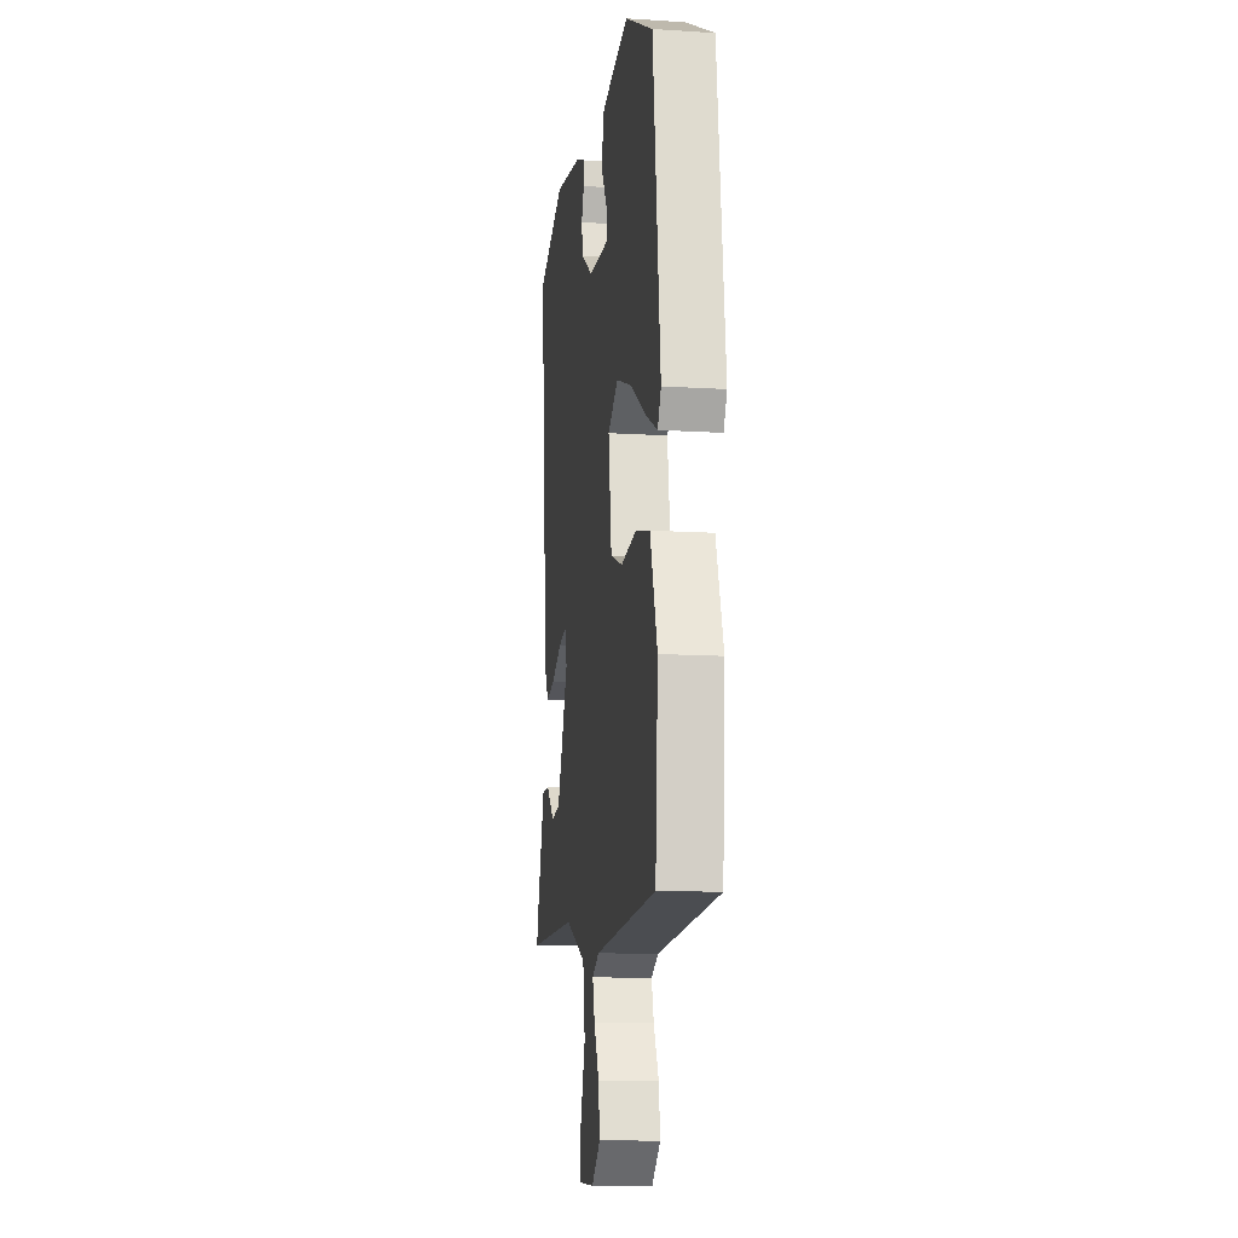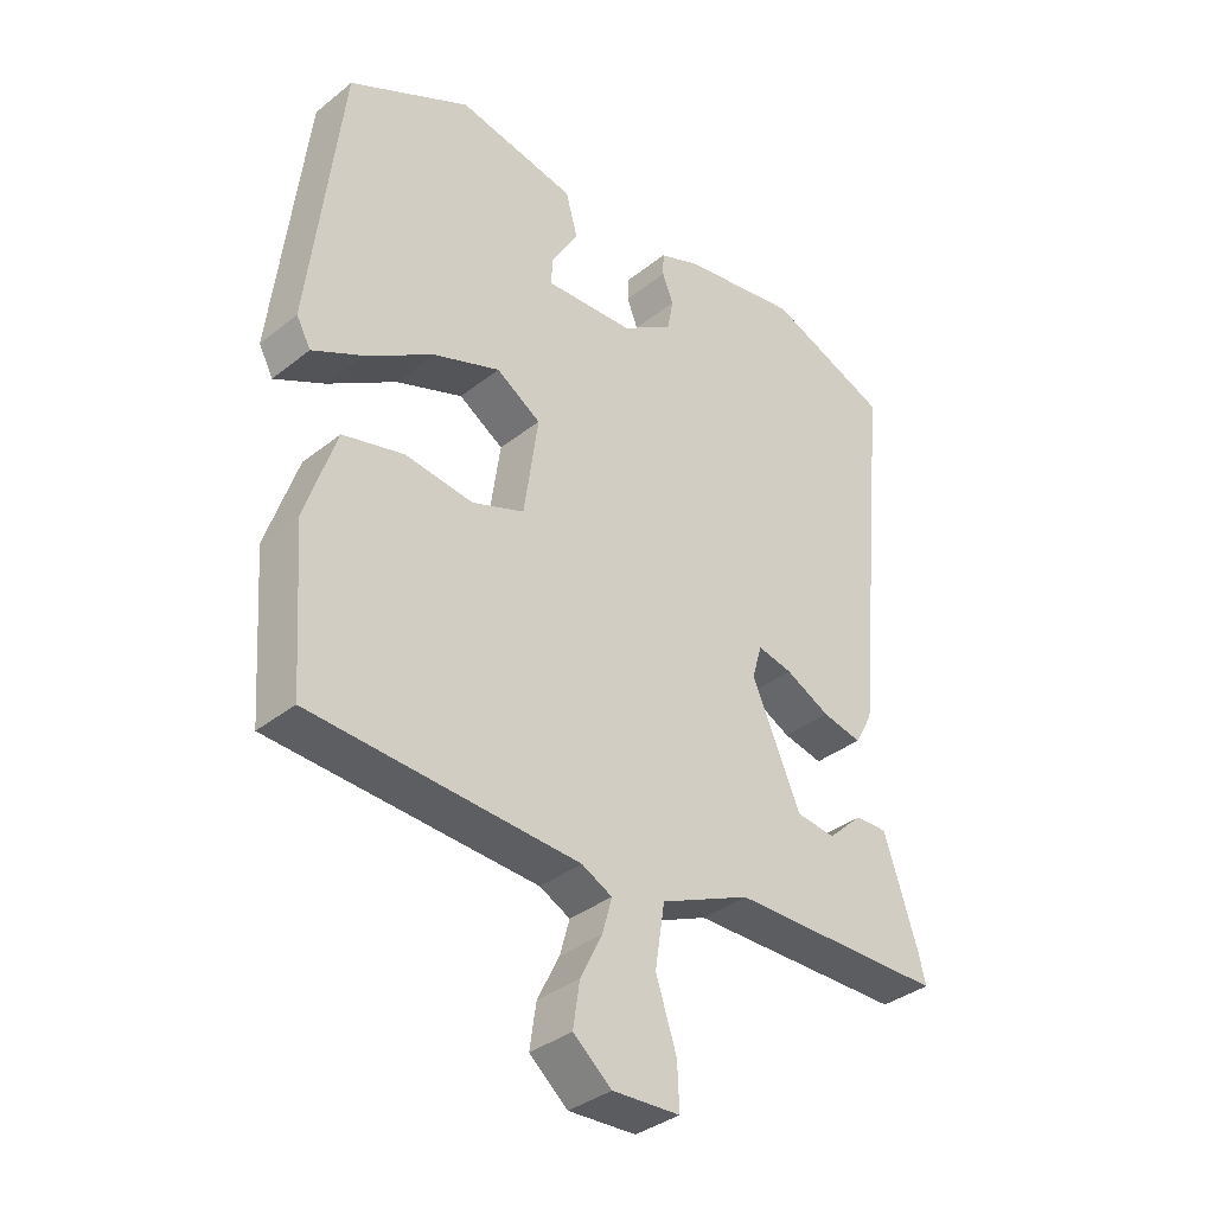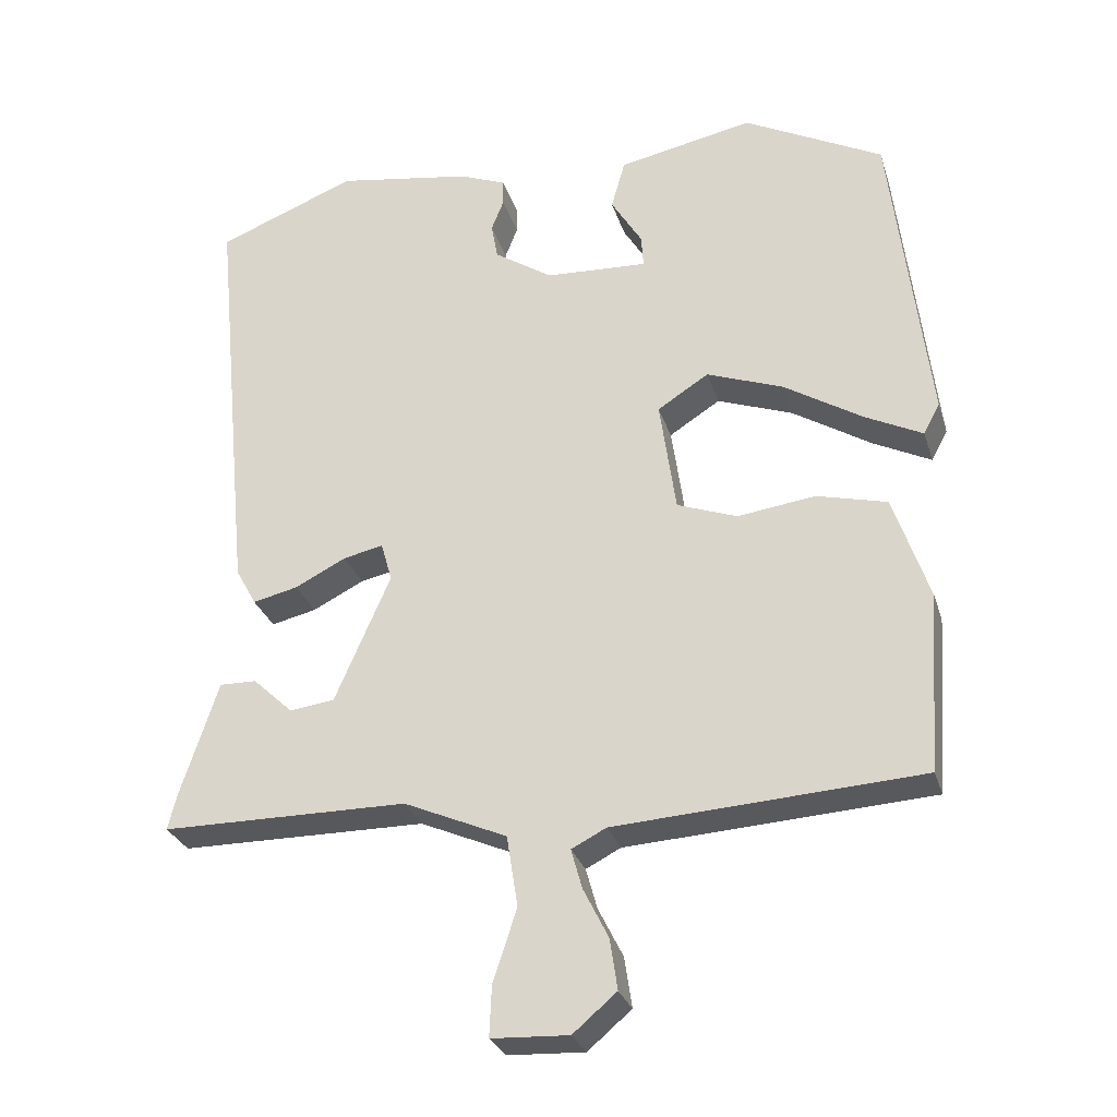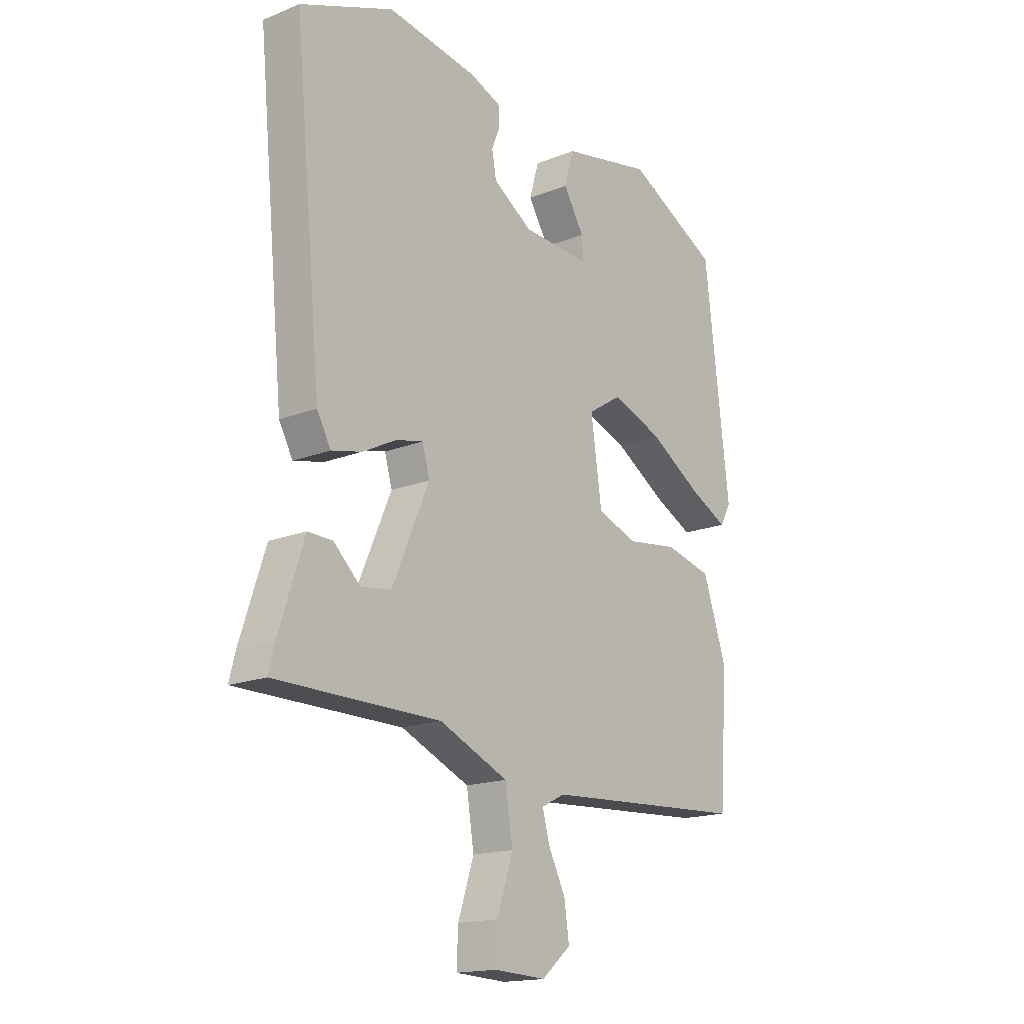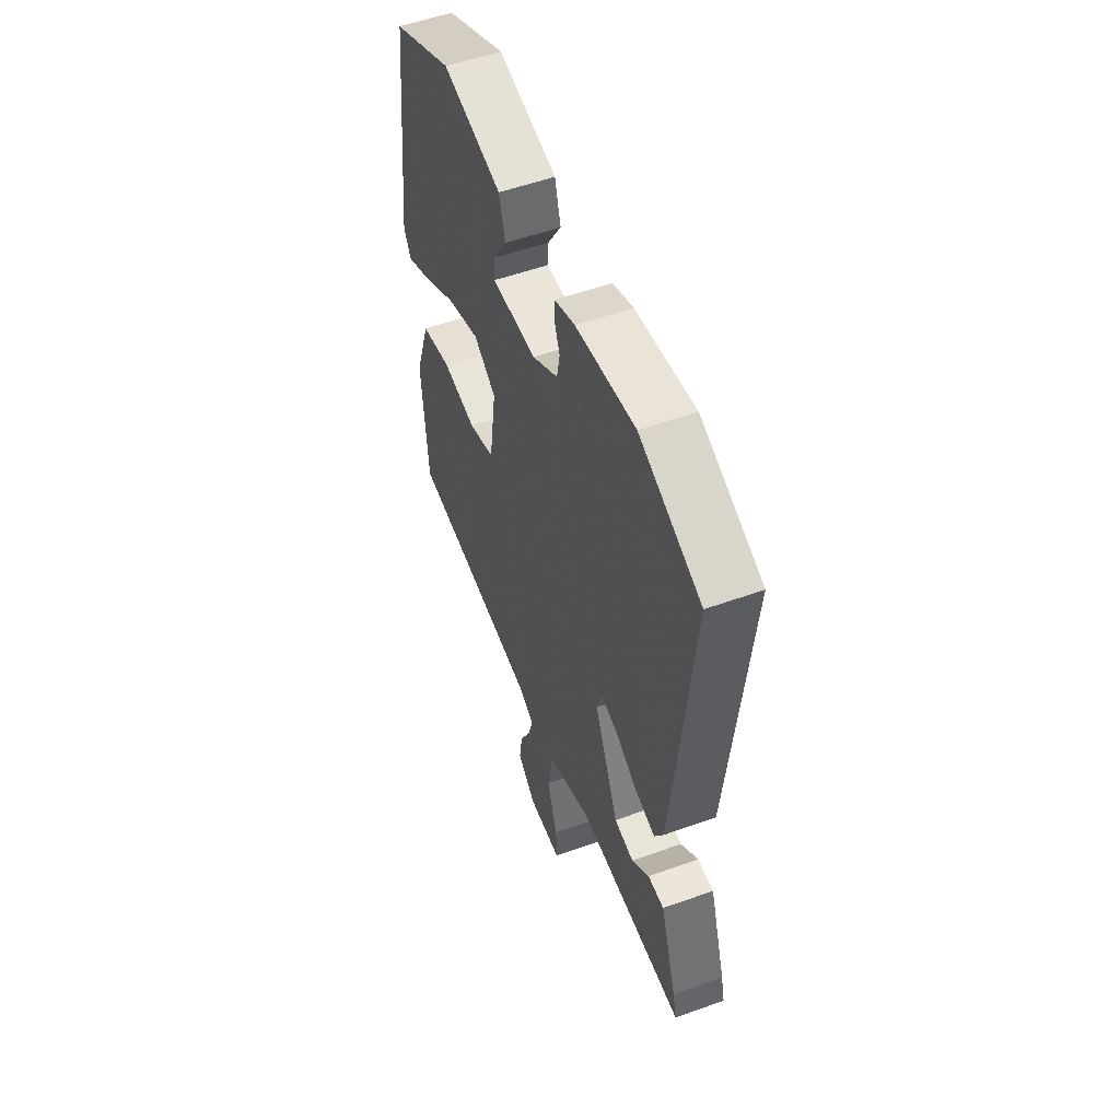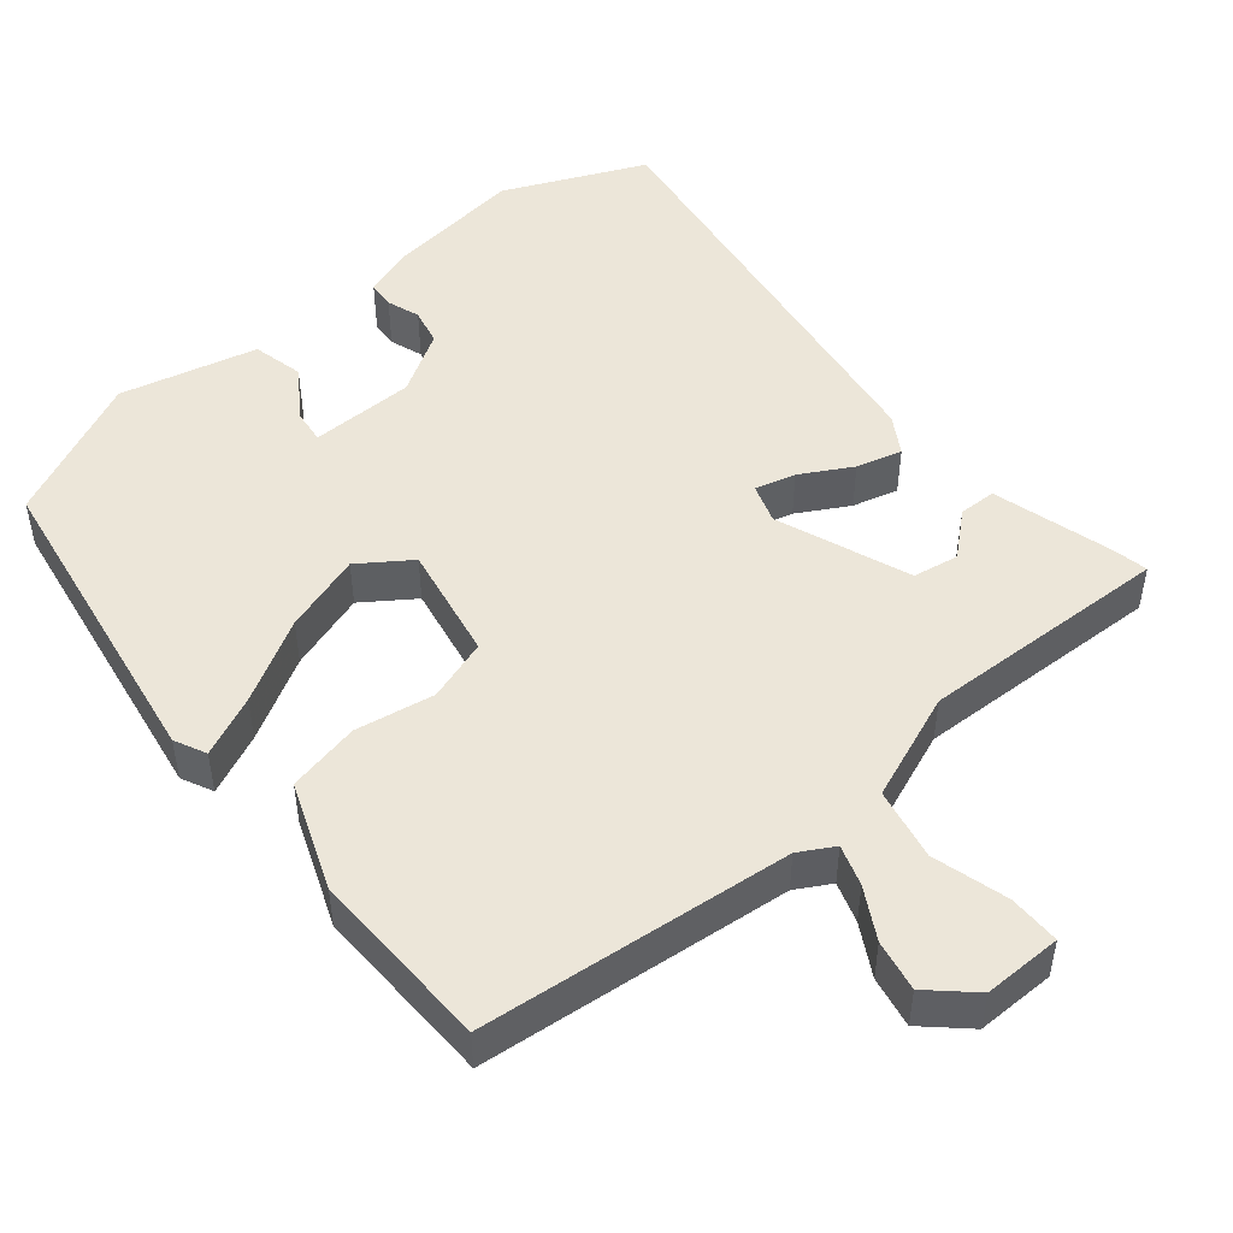
<metadata>
{"format":"obj","ext":"obj","renderer":"f3d","projection":"perspective","resolution":1024,"background":"white","views":[{"elev":-12.3,"azim":81.5,"up":"+Z"},{"elev":-35.9,"azim":136.1,"up":"+Z"},{"elev":-28.7,"azim":16.0,"up":"+Z"},{"elev":-16.9,"azim":-51.2,"up":"+Z"},{"elev":54.7,"azim":-110.8,"up":"+Z"},{"elev":48.9,"azim":142.7,"up":"+Y"}]}
</metadata>
<code>
v -0.53 0.07 -0.454
v -0.518 0.07 -0.406
v -0.467 0.07 -0.25
v -0.417 0.07 -0.251
v -0.363 0.07 -0.302
v -0.302 0.07 -0.294
v -0.227 0.07 -0.121
v -0.242 0.07 -0.068
v -0.296 0.07 -0.08
v -0.365 0.07 -0.115
v -0.426 0.07 -0.129
v -0.454 0.07 -0.078
v -0.51 0.07 0.496
v -0.321 0.07 0.571
v -0.138 0.07 0.541
v -0.075 0.07 0.516
v -0.074 0.07 0.48
v -0.091 0.07 0.437
v -0.082 0.07 0.388
v -0.003 0.07 0.336
v 0.135 0.07 0.329
v 0.132 0.07 0.373
v 0.09 0.07 0.442
v 0.109 0.07 0.509
v 0.292 0.07 0.546
v 0.48 0.07 0.448
v 0.53 0.07 0.026
v 0.508 0.07 -0.015
v 0.43 0.07 0.024
v 0.324 0.07 0.09
v 0.221 0.07 0.128
v 0.152 0.07 0.084
v 0.174 0.07 -0.07
v 0.255 0.07 -0.1
v 0.36 0.07 -0.086
v 0.455 0.07 -0.11
v 0.503 0.07 -0.253
v 0.486 0.07 -0.495
v 0.073 0.07 -0.52
v 0.026 0.07 -0.544
v 0.041 0.07 -0.598
v 0.075 0.07 -0.666
v 0.085 0.07 -0.734
v 0.026 0.07 -0.784
v -0.078 0.07 -0.779
v -0.075 0.07 -0.711
v -0.043 0.07 -0.613
v -0.058 0.07 -0.517
v -0.197 0.07 -0.456
v -0.53 0 -0.454
v -0.518 0 -0.406
v -0.467 0 -0.25
v -0.417 0 -0.251
v -0.363 0 -0.302
v -0.302 0 -0.294
v -0.227 0 -0.121
v -0.242 0 -0.068
v -0.296 0 -0.08
v -0.365 0 -0.115
v -0.426 0 -0.129
v -0.454 0 -0.078
v -0.51 0 0.496
v -0.321 0 0.571
v -0.138 0 0.541
v -0.075 0 0.516
v -0.074 0 0.48
v -0.091 0 0.437
v -0.082 0 0.388
v -0.003 0 0.336
v 0.135 0 0.329
v 0.132 0 0.373
v 0.09 0 0.442
v 0.109 0 0.509
v 0.292 0 0.546
v 0.48 0 0.448
v 0.53 0 0.026
v 0.508 0 -0.015
v 0.43 0 0.024
v 0.324 0 0.09
v 0.221 0 0.128
v 0.152 0 0.084
v 0.174 0 -0.07
v 0.255 0 -0.1
v 0.36 0 -0.086
v 0.455 0 -0.11
v 0.503 0 -0.253
v 0.486 0 -0.495
v 0.073 0 -0.52
v 0.026 0 -0.544
v 0.041 0 -0.598
v 0.075 0 -0.666
v 0.085 0 -0.734
v 0.026 0 -0.784
v -0.078 0 -0.779
v -0.075 0 -0.711
v -0.043 0 -0.613
v -0.058 0 -0.517
v -0.197 0 -0.456
f 44 45 46 47
f 44 47 48
f 41 42 43 44
f 40 41 44 48
f 39 40 48 49
f 37 38 39 49
f 34 35 36 37
f 33 34 37 49
f 27 28 29 30
f 27 30 31
f 26 27 31
f 25 26 31 32
f 22 23 24 25
f 21 22 25 32
f 15 16 17 18
f 15 18 19
f 14 15 19
f 13 14 19
f 12 13 19 20
f 9 10 11 12
f 8 9 12 20
f 2 3 4 5
f 2 5 6
f 1 2 6
f 49 1 6
f 32 33 49 6
f 21 32 6 7
f 7 8 20 21
f 96 95 94 93
f 97 96 93
f 93 92 91 90
f 97 93 90 89
f 98 97 89 88
f 98 88 87 86
f 86 85 84 83
f 98 86 83 82
f 79 78 77 76
f 80 79 76
f 80 76 75
f 81 80 75 74
f 74 73 72 71
f 81 74 71 70
f 67 66 65 64
f 68 67 64
f 68 64 63
f 68 63 62
f 69 68 62 61
f 61 60 59 58
f 69 61 58 57
f 54 53 52 51
f 55 54 51
f 55 51 50
f 55 50 98
f 55 98 82 81
f 56 55 81 70
f 70 69 57 56
f 1 50 51 2
f 2 51 52 3
f 3 52 53 4
f 4 53 54 5
f 5 54 55 6
f 6 55 56 7
f 7 56 57 8
f 8 57 58 9
f 9 58 59 10
f 10 59 60 11
f 11 60 61 12
f 12 61 62 13
f 13 62 63 14
f 14 63 64 15
f 15 64 65 16
f 16 65 66 17
f 17 66 67 18
f 18 67 68 19
f 19 68 69 20
f 20 69 70 21
f 21 70 71 22
f 22 71 72 23
f 23 72 73 24
f 24 73 74 25
f 25 74 75 26
f 26 75 76 27
f 27 76 77 28
f 28 77 78 29
f 29 78 79 30
f 30 79 80 31
f 31 80 81 32
f 32 81 82 33
f 33 82 83 34
f 34 83 84 35
f 35 84 85 36
f 36 85 86 37
f 37 86 87 38
f 38 87 88 39
f 39 88 89 40
f 40 89 90 41
f 41 90 91 42
f 42 91 92 43
f 43 92 93 44
f 44 93 94 45
f 45 94 95 46
f 46 95 96 47
f 47 96 97 48
f 48 97 98 49
f 49 98 50 1

</code>
